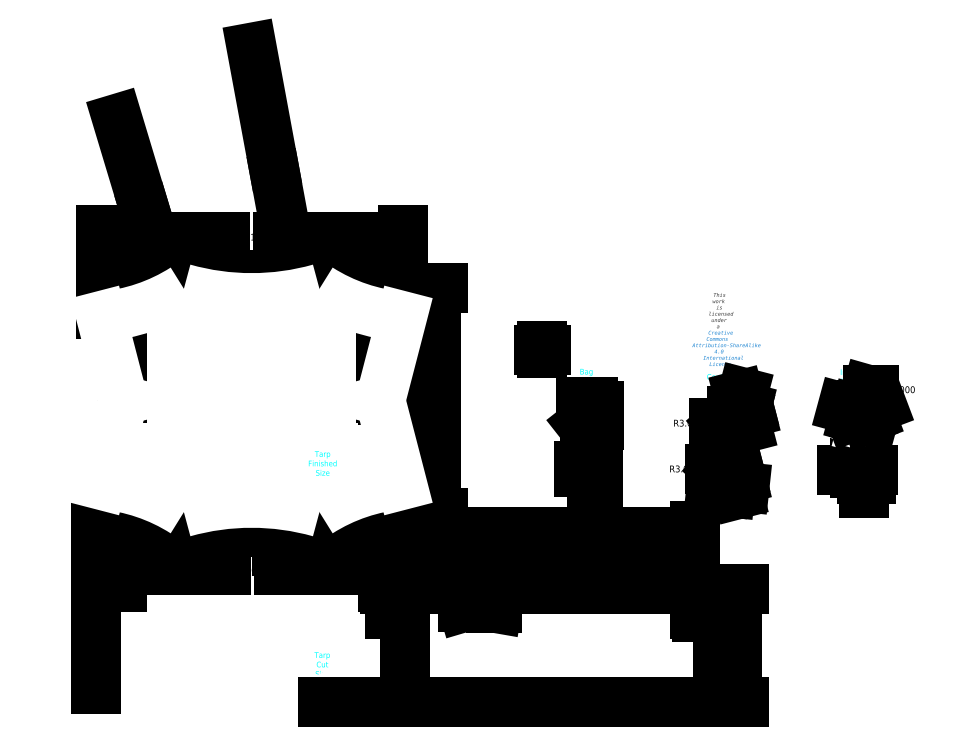
<metadata>
{"format":"dxf","ext":"dxf","renderer":"ezdxf+matplotlib","layout":"modelspace","background":"white","min_lineweight":24,"dpi":150}
</metadata>
<code>
0
SECTION
2
ENTITIES
0
MTEXT
8
0
10
330
20
210
30
0
40
0.06843
41
0
46
0
71
     5
72
     1
1
\H3;Hummingbird Hammocks\PPelican Tarp V1.5
7
textstyle11
73
     1
44
1
0
MTEXT
8
0
10
329.8
20
197.6
30
0
40
0.06843
41
0
46
0
71
     5
72
     1
1
\fHelvetica Neue,Helvetica,Arial,sans-serif|b0|i0|c0|p0;\c3618615;\H1.999;This work is licensed under a \P\c13730329;Creative Commons Attribution-ShareAlike 4 International License
7
textstyle12
73
     1
44
1
0
MTEXT
8
Labels
10
330
20
130
30
0
40
0.06843
41
0
46
0
71
     5
72
     1
1
\H3;Outside Corner Reinforcements
7
textstyle13
73
     1
44
1
0
MTEXT
8
Labels
10
330
20
170
30
0
40
0.06843
41
0
46
0
71
     5
72
     1
1
\H3;Center Reinforcements
7
textstyle14
73
     1
44
1
0
MTEXT
8
Labels
10
400
20
170
30
0
40
0.06843
41
0
46
0
71
     5
72
     1
1
\H3;Inside Corner Reinforcements
7
textstyle15
73
     1
44
1
0
MTEXT
8
Labels
10
400
20
130
30
0
40
0.06843
41
0
46
0
71
     5
72
     1
1
\H3;Pullout Reinforcements
7
textstyle16
73
     1
44
1
0
LINE
8
Reinforcements
10
397.6
20
113.2
30
0
11
397.6
21
115.2
31
0
0
LINE
8
Reinforcements
10
400.6
20
113.2
30
0
11
400.6
21
115.2
31
0
0
LINE
8
Reinforcements
10
397.6
20
116.2
30
0
11
397.6
21
118.2
31
0
0
LINE
8
Reinforcements
10
57
20
134.2
30
0
11
55.59
21
135.6
31
0
0
LINE
8
Reinforcements
10
108
20
134.2
30
0
11
106.6
21
135.6
31
0
0
LINE
8
Reinforcements
10
57
20
183
30
0
11
55.59
21
184.4
31
0
0
LINE
8
Reinforcements
10
108
20
183
30
0
11
106.6
21
184.4
31
0
0
LINE
8
Reinforcements
10
402.6
20
118.2
30
0
11
402.6
21
120.2
31
0
0
LINE
8
Reinforcements
10
397.6
20
115.2
30
0
11
399.6
21
115.2
31
0
0
LINE
8
Reinforcements
10
400.6
20
115.2
30
0
11
402.6
21
115.2
31
0
0
LINE
8
Reinforcements
10
397.6
20
118.2
30
0
11
399.6
21
118.2
31
0
0
LINE
8
Reinforcements
10
55.59
20
135.6
30
0
11
57
21
137
31
0
0
LINE
8
Reinforcements
10
106.6
20
135.6
30
0
11
108
21
137
31
0
0
LINE
8
Reinforcements
10
55.59
20
184.4
30
0
11
57
21
185.8
31
0
0
LINE
8
Reinforcements
10
106.6
20
184.4
30
0
11
108
21
185.8
31
0
0
LINE
8
Reinforcements
10
402.6
20
120.2
30
0
11
404.6
21
120.2
31
0
0
LINE
8
Reinforcements
10
399.6
20
115.2
30
0
11
399.6
21
113.2
31
0
0
LINE
8
Reinforcements
10
402.6
20
115.2
30
0
11
402.6
21
113.2
31
0
0
LINE
8
Reinforcements
10
399.6
20
118.2
30
0
11
399.6
21
116.2
31
0
0
LINE
8
Reinforcements
10
57
20
137
30
0
11
58.41
21
135.6
31
0
0
LINE
8
Reinforcements
10
108
20
137
30
0
11
109.4
21
135.6
31
0
0
LINE
8
Reinforcements
10
57
20
185.8
30
0
11
58.41
21
184.4
31
0
0
LINE
8
BagCutSize
10
256
20
122
30
0
11
263
21
122
31
0
0
LINE
8
Reinforcements
10
108
20
185.8
30
0
11
109.4
21
184.4
31
0
0
LINE
8
Reinforcements
10
404.6
20
120.2
30
0
11
404.6
21
118.2
31
0
0
LINE
8
BagCutSize
10
256
20
122
30
0
11
256
21
99.5
31
0
0
LINE
8
Reinforcements
10
399.6
20
113.2
30
0
11
397.6
21
113.2
31
0
0
LINE
8
Reinforcements
10
402.6
20
113.2
30
0
11
400.6
21
113.2
31
0
0
LINE
8
BagCutSize
10
256
20
99.5
30
0
11
263
21
99.5
31
0
0
LINE
8
Reinforcements
10
399.6
20
116.2
30
0
11
397.6
21
116.2
31
0
0
LINE
8
Reinforcements
10
58.41
20
135.6
30
0
11
57
21
134.2
31
0
0
LINE
8
Reinforcements
10
109.4
20
135.6
30
0
11
108
21
134.2
31
0
0
LINE
8
Reinforcements
10
58.41
20
184.4
30
0
11
57
21
183
31
0
0
LINE
8
Reinforcements
10
109.4
20
184.4
30
0
11
108
21
183
31
0
0
LINE
8
Reinforcements
10
404.6
20
118.2
30
0
11
402.6
21
118.2
31
0
0
MTEXT
8
Labels
10
120.2
20
126.6
30
0
40
0.06843
41
0
46
0
71
     5
72
     1
1
\H3;Tarp Finished Size
7
textstyle17
73
     1
44
1
0
MTEXT
8
Labels
10
120
20
20
30
0
40
0.06843
41
0
46
0
71
     5
72
     1
1
\H3;Tarp Cut Size
7
textstyle18
73
     1
44
1
0
DIMENSION
8
Dimensions
280
     0
2
*D1
10
404.6
20
123
30
0
11
403.6
21
123.1
31
0
70
   161
71
     5
42
2
73
     0
74
     0
75
     0
3
QCADDimStyle
13
402.6
23
120.2
33
0
14
404.6
24
120.2
34
0
0
DIMENSION
8
Dimensions
280
     0
2
*D2
10
407
20
118.2
30
0
11
406.9
21
119.2
31
0
70
   161
71
     5
42
2
73
     0
74
     0
75
     0
3
QCADDimStyle
13
404.6
23
120.2
33
0
14
404.6
24
118.2
34
0
0
LINE
8
CutSize
10
155.8
20
45.28
30
0
11
167.6
21
-0.008216
31
0
0
LINE
8
CutSize
10
2.259
20
14.71
30
0
11
14
21
60
31
0
0
LINE
8
CutSize
10
167.6
20
-0.008216
30
0
11
305.6
21
-0.008216
31
0
0
LINE
8
CutSize
10
14
20
60
30
0
11
152
21
60
31
0
0
LINE
8
Reinforcements
10
328.1
20
116.2
30
0
11
328.8
21
113.3
31
0
0
LINE
8
Reinforcements
10
318.4
20
154.7
30
0
11
319.2
21
157.6
31
0
0
LINE
8
Reinforcements
10
318.4
20
154.7
30
0
11
319.2
21
151.8
31
0
0
LINE
8
CutSize
10
305.6
20
-0.008216
30
0
11
317.3
21
45.28
31
0
0
LINE
8
CutSize
10
152
20
60
30
0
11
163.7
21
14.71
31
0
0
LINE
8
Reinforcements
10
328.1
20
111.8
30
0
11
328.8
21
108.9
31
0
0
LINE
8
Reinforcements
10
336.1
20
119.8
30
0
11
336.8
21
116.9
31
0
0
LINE
8
Reinforcements
10
333.1
20
111.8
30
0
11
333.8
21
108.9
31
0
0
LINE
8
Reinforcements
10
339
20
154.7
30
0
11
339.8
21
157.6
31
0
0
LINE
8
Reinforcements
10
339
20
154.7
30
0
11
339.8
21
151.8
31
0
0
ARC
8
Reinforcements
10
317.1
20
18.04
30
0
40
96
50
82.99
51
84.78
0
ARC
8
CutSize
10
170.3
20
-80.49
30
0
40
95.43
50
93.92
51
122.5
0
ARC
8
CutSize
10
323.8
20
140.5
30
0
40
95.43
50
237.5
51
266.1
0
ARC
8
Reinforcements
10
441.5
20
66.6
30
0
40
96
50
109.8
51
111.6
0
ARC
8
Reinforcements
10
317.1
20
13.58
30
0
40
96
50
82.99
51
84.78
0
ARC
8
Reinforcements
10
322.1
20
13.58
30
0
40
96
50
82.99
51
84.78
0
LINE
8
FinishedBag
10
263.2
20
157
30
0
11
257
21
157
31
0
0
ARC
8
Reinforcements
10
325.1
20
21.58
30
0
40
96
50
82.99
51
84.78
0
ARC
8
Reinforcements
10
431.5
20
58.6
30
0
40
96
50
109.8
51
111.6
0
LINE
8
FinishedBag
10
263.2
20
156
30
0
11
263.2
21
157
31
0
0
ARC
8
Reinforcements
10
431.5
20
62.6
30
0
40
96
50
109.8
51
111.6
0
ARC
8
Reinforcements
10
438.5
20
58.6
30
0
40
96
50
109.8
51
111.6
0
LINE
8
FinishedBag
10
257
20
157
30
0
11
257
21
156
31
0
0
ARC
8
CutSize
10
-4.257
20
-80.49
30
0
40
95.43
50
57.51
51
86.08
0
MTEXT
8
Labels
10
260
20
130.2
30
0
40
0.06843
41
0
46
0
71
     5
72
     1
1
\H3;Bag Cut Size
7
textstyle19
73
     1
44
1
0
LINE
8
FinishedBag
10
257
20
156
30
0
11
263.2
21
156
31
0
0
ARC
8
CutSize
10
149.3
20
140.5
30
0
40
95.43
50
273.9
51
302.5
0
MTEXT
8
Labels
10
260
20
170.3
30
0
40
0.06843
41
0
46
0
71
     5
72
     1
1
\H3;Bag Finished Size
7
textstyle20
73
     1
44
1
0
LINE
8
FinishedBag
10
257
20
156
30
0
11
257
21
149
31
0
0
ARC
8
CutSize
10
83
20
-127
30
0
40
132
50
74.17
51
105.8
0
ARC
8
CutSize
10
236.6
20
187
30
0
40
132
50
254.2
51
285.8
0
ARC
8
FinishedBag
10
261.3
20
149
30
0
40
2
50
270
51
0
0
ARC
8
Reinforcements
10
370.3
20
28.89
30
0
40
132
50
74.17
51
75.48
0
ARC
8
Reinforcements
10
360.3
20
24.89
30
0
40
132
50
74.17
51
75.48
0
ARC
8
Reinforcements
10
360.3
20
20.89
30
0
40
132
50
74.17
51
75.48
0
ARC
8
FinishedBag
10
259
20
149
30
0
40
2
50
180
51
270
0
ARC
8
Reinforcements
10
367.3
20
20.89
30
0
40
132
50
74.17
51
75.48
0
ARC
8
Reinforcements
10
396.3
20
151.9
30
0
40
3
50
20.67
51
164.8
0
LINE
8
FinishedBag
10
259
20
147
30
0
11
261.3
21
147
31
0
0
ARC
8
Reinforcements
10
406.3
20
155.9
30
0
40
3
50
20.67
51
164.8
0
ARC
8
Reinforcements
10
396.3
20
147.9
30
0
40
3
50
20.67
51
164.8
0
LINE
8
FinishedBag
10
263.3
20
149
30
0
11
263.2
21
156
31
0
0
ARC
8
Reinforcements
10
403.3
20
147.9
30
0
40
3
50
20.67
51
164.8
0
ARC
8
Reinforcements
10
328.8
20
113.3
30
0
40
3
50
104.5
51
173.9
0
ARC
8
Reinforcements
10
328.8
20
108.9
30
0
40
3
50
104.5
51
173.9
0
ARC
8
Reinforcements
10
333.8
20
108.9
30
0
40
3
50
104.5
51
173.9
0
ARC
8
Reinforcements
10
336.8
20
116.9
30
0
40
3
50
104.5
51
173.9
0
DIMENSION
8
Dimensions
280
     0
2
*D3
10
263.2
20
159.2
30
0
11
260.1
21
159.3
31
0
70
    32
71
     5
42
6.25
73
     0
74
     0
75
     0
3
QCADDimStyle
13
257
23
157
33
0
14
263.2
24
157
34
0
0
ARC
8
Reinforcements
10
318.4
20
154.7
30
0
40
3
50
75.47
51
284.5
0
ARC
8
Reinforcements
10
339
20
154.7
30
0
40
3
50
75.47
51
284.5
0
ARC
8
FinishedTarp
10
1.592
20
114.3
30
0
40
3
50
20.62
51
59.32
0
ARC
8
FinishedTarp
10
1.633
20
205.7
30
0
40
3
50
299.7
51
339.4
0
DIMENSION
8
Dimensions
280
     0
2
*D4
10
265
20
156
30
0
11
264.9
21
156.5
31
0
70
    32
71
     5
42
1
73
     0
74
     0
75
     0
3
QCADDimStyle
13
263.2
23
157
33
0
14
263.2
24
156
34
0
50
90
0
ARC
8
FinishedTarp
10
46.52
20
220
30
0
40
3
50
225.5
51
330.3
0
ARC
8
FinishedTarp
10
46.52
20
100
30
0
40
3
50
29.67
51
134.5
0
DIMENSION
8
Dimensions
280
     0
2
*D5
10
266.5
20
147
30
0
11
266.4
21
152
31
0
70
    32
71
     5
42
10
73
     0
74
     0
75
     0
3
QCADDimStyle
13
263.2
23
157
33
0
14
261.3
24
147
34
0
50
90
0
ARC
8
FinishedTarp
10
118.5
20
220
30
0
40
3
50
209.7
51
314.5
0
ARC
8
FinishedTarp
10
118.5
20
100
30
0
40
3
50
45.47
51
150.3
0
ARC
8
FinishedTarp
10
163.4
20
205.7
30
0
40
3
50
200.6
51
240
0
LINE
8
BagCutSize
10
263
20
122
30
0
11
263
21
99.5
31
0
0
ARC
8
FinishedTarp
10
163.4
20
114.3
30
0
40
3
50
120.1
51
159.4
0
ARC
8
FinishedTarp
10
151.5
20
160
30
0
40
3
50
89.94
51
270.1
0
DIMENSION
8
Dimensions
280
     0
2
*D6
10
263
20
125
30
0
11
259.5
21
125.1
31
0
70
    32
71
     5
42
7
73
     0
74
     0
75
     0
3
QCADDimStyle
13
256
23
122
33
0
14
263
24
122
34
0
0
ARC
8
FinishedTarp
10
13.52
20
160
30
0
40
3
50
269.9
51
90.06
0
ARC
8
FinishedTarp
10
82.52
20
-27
30
0
40
132.5
50
74.25
51
105.8
0
DIMENSION
8
Dimensions
280
     0
2
*D7
10
266
20
99.5
30
0
11
265.9
21
110.8
31
0
70
    32
71
     5
42
22.5
73
     0
74
     0
75
     0
3
QCADDimStyle
13
263
23
122
33
0
14
263
24
99.5
34
0
50
90
0
ARC
8
FinishedTarp
10
82.52
20
347
30
0
40
132.5
50
254.2
51
285.8
0
ARC
8
FinishedTarp
10
170.1
20
300.4
30
0
40
95.99
50
237.5
51
265.5
0
DIMENSION
8
Dimensions
280
     0
2
*D8
10
259.2
20
148.8
30
0
11
257.1
21
147.4
31
0
70
    36
71
     5
42
2
73
     0
74
     0
75
     0
3
QCADDimStyle
15
257.6
25
147.6
35
0
40
0
0
ARC
8
FinishedTarp
10
170.1
20
19.6
30
0
40
95.99
50
94.5
51
122.5
0
LINE
8
FinishedTarp
10
151
20
160.1
30
0
11
162.6
21
204.7
31
0
0
LINE
8
FinishedTarp
10
151
20
159.9
30
0
11
162.6
21
115.3
31
0
0
ARC
8
FinishedTarp
10
-5.082
20
300.4
30
0
40
95.99
50
274.5
51
302.5
0
ARC
8
FinishedTarp
10
-5.082
20
19.6
30
0
40
95.99
50
57.47
51
85.5
0
LINE
8
FinishedTarp
10
2.442
20
115.3
30
0
11
14
21
159.9
31
0
0
LINE
8
FinishedTarp
10
2.442
20
204.7
30
0
11
14
21
160.1
31
0
0
LINE
8
FinishedTarp
10
16.51
20
159.8
30
0
11
148.5
21
159.8
31
0
0
LINE
8
FinishedTarp
10
16.51
20
160.2
30
0
11
148.5
21
160.3
31
0
0
LINE
8
0
10
151
20
160.1
30
0
11
151
21
159.9
31
0
0
LINE
8
0
10
150.8
20
160.2
30
0
11
150.8
21
159.8
31
0
0
LINE
8
0
10
14.24
20
160.2
30
0
11
14.24
21
159.8
31
0
0
LEADER
8
0
3
QCADDimStyle
76
     2
10
8.273
20
137.1
30
0
10
-0.2214
20
131.8
30
0
0
LINE
8
0
10
14
20
160.1
30
0
11
14
21
159.9
31
0
0
MTEXT
8
0
10
-13
20
129
30
0
40
0.06843
41
0
46
0
71
     5
72
     1
1
\H2;Bag Attachment Location
7
textstyle21
73
     1
44
1
0
DIMENSION
8
Dimensions
280
     0
2
*D9
10
162.6
20
246.6
30
0
11
82.52
21
246.6
31
0
70
    32
71
     5
42
160.1
73
     0
74
     0
75
     0
3
QCADDimStyle
13
2.442
23
204.7
33
0
14
162.6
24
204.7
34
0
0
DIMENSION
8
Dimensions
280
     0
2
*D10
10
151
20
236.6
30
0
11
82.52
21
237.5
31
0
70
   160
71
     5
42
137
73
     0
74
     0
75
     0
3
QCADDimStyle
13
14
23
160
33
0
14
151
24
160
34
0
0
DIMENSION
8
Dimensions
280
     0
2
*D11
10
46.54
20
226.6
30
0
11
24.49
21
226.6
31
0
70
    32
71
     5
42
44.1
73
     0
74
     0
75
     0
3
QCADDimStyle
13
2.442
23
204.7
33
0
14
46.54
24
219.5
34
0
0
DIMENSION
8
Dimensions
280
     0
2
*D12
10
118.5
20
226.6
30
0
11
82.52
21
227.5
31
0
70
   160
71
     5
42
71.95
73
     0
74
     0
75
     0
3
QCADDimStyle
13
46.54
23
219.5
33
0
14
118.5
24
219.5
34
0
0
DIMENSION
8
Dimensions
280
     0
2
*D13
10
162.6
20
226.6
30
0
11
140.5
21
226.6
31
0
70
    32
71
     5
42
44.1
73
     0
74
     0
75
     0
3
QCADDimStyle
13
118.5
23
219.5
33
0
14
162.6
24
204.7
34
0
0
DIMENSION
8
Dimensions
280
     0
2
*D14
10
317.3
20
90
30
0
11
158.7
21
90
31
0
70
    32
71
     5
42
317.3
73
     0
74
     0
75
     0
3
QCADDimStyle
13
0
23
6
33
0
14
317.3
24
45.28
34
0
0
DIMENSION
8
Dimensions
280
     0
2
*D15
10
163.7
20
80
30
0
11
81.87
21
80
31
0
70
    32
71
     5
42
163.7
73
     0
74
     0
75
     0
3
QCADDimStyle
13
0
23
6
33
0
14
163.7
24
14.71
34
0
0
DIMENSION
8
Dimensions
280
     0
2
*D16
10
152
20
70
30
0
11
83
21
70
31
0
70
    32
71
     5
42
138
73
     0
74
     0
75
     0
3
QCADDimStyle
13
14
23
60
33
0
14
152
24
60
34
0
0
DIMENSION
8
Dimensions
280
     0
2
*D17
10
200.6
20
70
30
0
11
178.2
21
70
31
0
70
    32
71
     5
42
44.74
73
     0
74
     0
75
     0
3
QCADDimStyle
13
155.8
23
45.28
33
0
14
200.6
24
59.99
34
0
0
DIMENSION
8
Dimensions
280
     0
2
*D18
10
272.6
20
70
30
0
11
236.6
21
70
31
0
70
    32
71
     5
42
72
73
     0
74
     0
75
     0
3
QCADDimStyle
13
200.6
23
59.99
33
0
14
272.6
24
59.99
34
0
0
DIMENSION
8
Dimensions
280
     0
2
*D19
10
317.3
20
70
30
0
11
294.9
21
70
31
0
70
    32
71
     5
42
44.74
73
     0
74
     0
75
     0
3
QCADDimStyle
13
272.6
23
59.99
33
0
14
317.3
24
45.28
34
0
0
DIMENSION
8
Dimensions
280
     0
2
*D20
10
340
20
-1.35e-14
30
0
11
340
21
30
31
0
70
    32
71
     5
42
60
73
     0
74
     0
75
     0
3
QCADDimStyle
13
152
23
60
33
0
14
119
24
0
34
0
50
90
0
DIMENSION
8
Dimensions
280
     0
2
*D21
10
330
20
45.28
30
0
11
341.7
21
52.64
31
0
70
    32
71
     5
42
14.71
73
     0
74
     0
75
     0
3
QCADDimStyle
13
272.6
23
59.99
33
0
14
317.3
24
45.28
34
0
50
90
0
DIMENSION
8
Dimensions
280
     0
2
*D22
10
330
20
-1.5e-15
30
0
11
330
21
22.64
31
0
70
    32
71
     5
42
45.28
73
     0
74
     0
75
     0
3
QCADDimStyle
13
317.3
23
45.28
33
0
14
305.6
24
0
34
0
50
90
0
DIMENSION
8
Dimensions
280
     0
2
*D23
10
170.2
20
115.3
30
0
11
170.2
21
137.6
31
0
70
    32
71
     5
42
44.7
73
     0
74
     0
75
     0
3
QCADDimStyle
13
151
23
160
33
0
14
162.6
24
115.3
34
0
50
90
0
DIMENSION
8
Dimensions
280
     0
2
*D24
10
170.2
20
115.3
30
0
11
178.3
21
107.9
31
0
70
    32
71
     5
42
14.77
73
     0
74
     0
75
     0
3
QCADDimStyle
13
118.5
23
100.5
33
0
14
162.6
24
115.3
34
0
50
90
0
DIMENSION
8
Dimensions
280
     0
2
*D25
10
170.2
20
160
30
0
11
169.2
21
189.7
31
0
70
   160
71
     5
42
59.47
73
     0
74
     0
75
     0
3
QCADDimStyle
13
118.5
23
219.5
33
0
14
151
24
160
34
0
50
90
0
DIMENSION
8
Dimensions
280
     0
2
*D26
10
180.2
20
100.5
30
0
11
179.2
21
160
31
0
70
   160
71
     5
42
118.9
73
     0
74
     0
75
     0
3
QCADDimStyle
13
118.5
23
219.5
33
0
14
118.5
24
100.5
34
0
50
90
0
DIMENSION
8
Dimensions
280
     0
2
*D27
10
340.6
20
154.3
30
0
11
352.3
21
152.8
31
0
70
    33
71
     5
42
3
73
     0
74
     0
75
     0
3
QCADDimStyle
13
339.8
23
157.6
33
0
14
339
24
154.7
34
0
0
DIMENSION
8
Dimensions
280
     0
2
*D28
10
343.3
20
152.7
30
0
11
350.8
21
156.2
31
0
70
    33
71
     5
42
3
73
     0
74
     0
75
     0
3
QCADDimStyle
13
339
23
154.7
33
0
14
339.8
24
151.8
34
0
0
DIMENSION
8
Dimensions
280
     0
2
*D29
10
405.6
20
153.6
30
0
11
401.1
21
142.7
31
0
70
    33
71
     5
42
3
73
     0
74
     0
75
     0
3
QCADDimStyle
13
403.4
23
156.7
33
0
14
406.3
24
155.9
34
0
0
DIMENSION
8
Dimensions
280
     0
2
*D30
10
409.9
20
154.7
30
0
11
412.6
21
143.2
31
0
70
    33
71
     5
42
3
73
     0
74
     0
75
     0
3
QCADDimStyle
13
406.3
23
155.9
33
0
14
409.1
24
156.9
34
0
0
DIMENSION
8
Dimensions
280
     0
2
*D31
10
336.6
20
114.8
30
0
11
333.9
21
103.4
31
0
70
    33
71
     5
42
3
73
     0
74
     0
75
     0
3
QCADDimStyle
13
333.9
23
117.2
33
0
14
336.8
24
116.9
34
0
0
DIMENSION
8
Dimensions
280
     0
2
*D32
10
338.7
20
117.3
30
0
11
346.2
21
120.8
31
0
70
    33
71
     5
42
3
73
     0
74
     0
75
     0
3
QCADDimStyle
13
336.1
23
119.8
33
0
14
336.8
24
116.9
34
0
0
DIMENSION
8
Dimensions
280
     0
2
*D33
10
339
20
154.7
30
0
11
315.3
21
148
31
0
70
    36
71
     5
42
3
73
     0
74
     0
75
     0
3
QCADDimStyle
15
336.8
25
152.7
35
0
40
0
0
DIMENSION
8
Dimensions
280
     0
2
*D34
10
406.3
20
155.9
30
0
11
425.1
21
165.7
31
0
70
    36
71
     5
42
3
73
     0
74
     0
75
     0
3
QCADDimStyle
15
407.1
25
158.8
35
0
40
0
0
DIMENSION
8
Dimensions
280
     0
2
*D35
10
336.8
20
116.9
30
0
11
313.2
21
123.7
31
0
70
    36
71
     5
42
3
73
     0
74
     0
75
     0
3
QCADDimStyle
15
334.6
25
118.9
35
0
40
0
0
DIMENSION
8
Dimensions
280
     0
2
*D36
10
11.24
20
309.3
30
0
11
26.04
21
263.4
31
0
70
   164
71
     5
42
96.5
73
     0
74
     0
75
     0
3
QCADDimStyle
15
39.05
25
216.9
35
0
40
0
0
DIMENSION
8
Dimensions
280
     0
2
*D37
10
82.52
20
347
30
0
11
95.5
21
282
31
0
70
   164
71
     5
42
132.5
73
     0
74
     0
75
     0
3
QCADDimStyle
15
106.6
25
216.7
35
0
40
0
0
DIMENSION
8
Dimensions
280
     0
2
*D38
10
165.3
20
149.3
30
0
11
212.4
21
50.34
31
0
70
    36
71
     5
42
96
73
     0
74
     0
75
     0
3
QCADDimStyle
15
192.6
25
57.24
35
0
40
0
0
DIMENSION
8
Dimensions
280
     0
2
*D39
10
236.6
20
187
30
0
11
193.3
21
49.84
31
0
70
    36
71
     5
42
132
73
     0
74
     0
75
     0
3
QCADDimStyle
15
214
25
56.94
35
0
40
0
0
LINE
8
0
10
2.695
20
204.7
30
0
11
14.24
21
160.2
31
0
0
ARC
8
0
10
-5.082
20
300.4
30
0
40
96.24
50
274.7
51
302.5
0
ARC
8
0
10
82.52
20
347
30
0
40
132.8
50
254.3
51
285.7
0
ARC
8
0
10
170.1
20
300.4
30
0
40
96.24
50
237.5
51
265.3
0
LINE
8
0
10
150.8
20
160.2
30
0
11
162.3
21
204.7
31
0
0
LINE
8
0
10
150.8
20
159.8
30
0
11
162.3
21
115.3
31
0
0
ARC
8
0
10
170.1
20
19.6
30
0
40
96.24
50
94.67
51
122.5
0
ARC
8
0
10
82.52
20
-27
30
0
40
132.8
50
74.29
51
105.7
0
ARC
8
0
10
-5.082
20
19.6
30
0
40
96.24
50
57.53
51
85.33
0
LINE
8
0
10
2.695
20
115.3
30
0
11
14.24
21
159.8
31
0
0
ENDSEC
0
EOF

</code>
